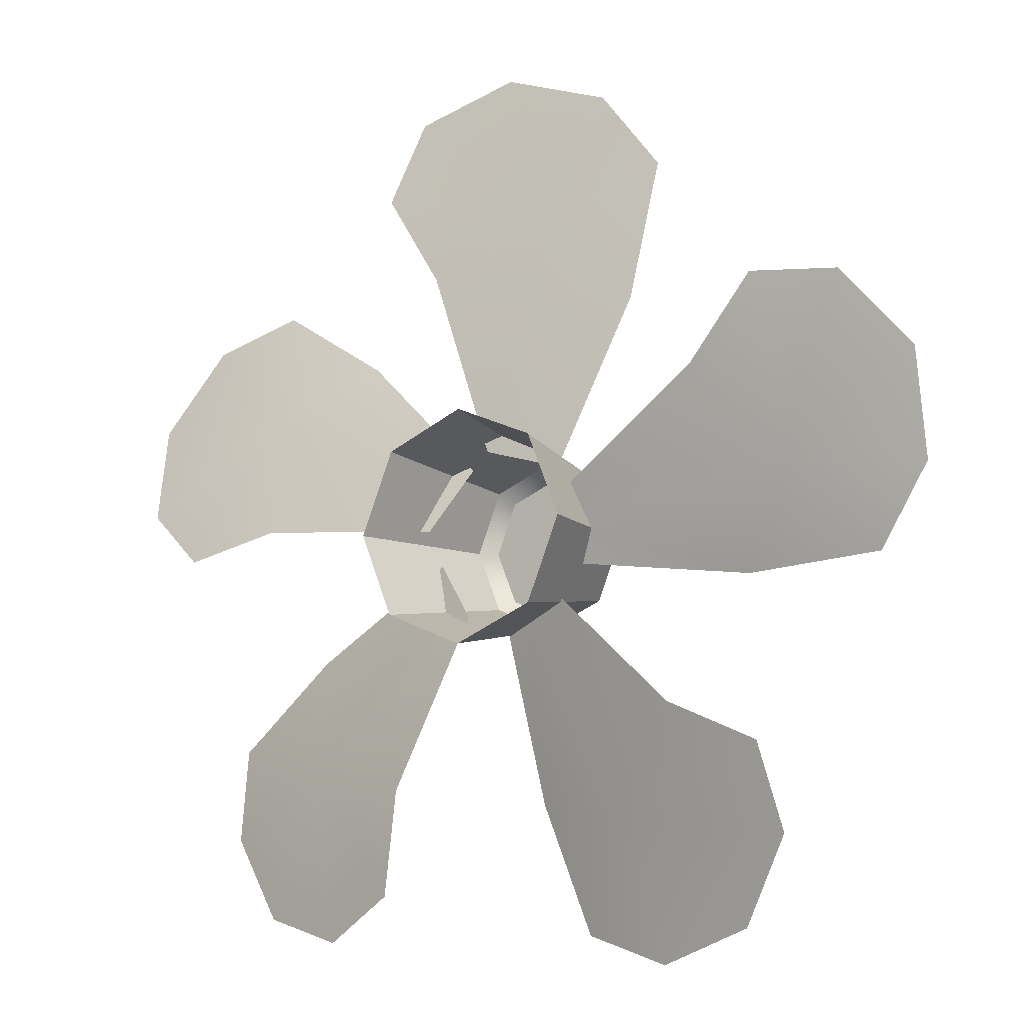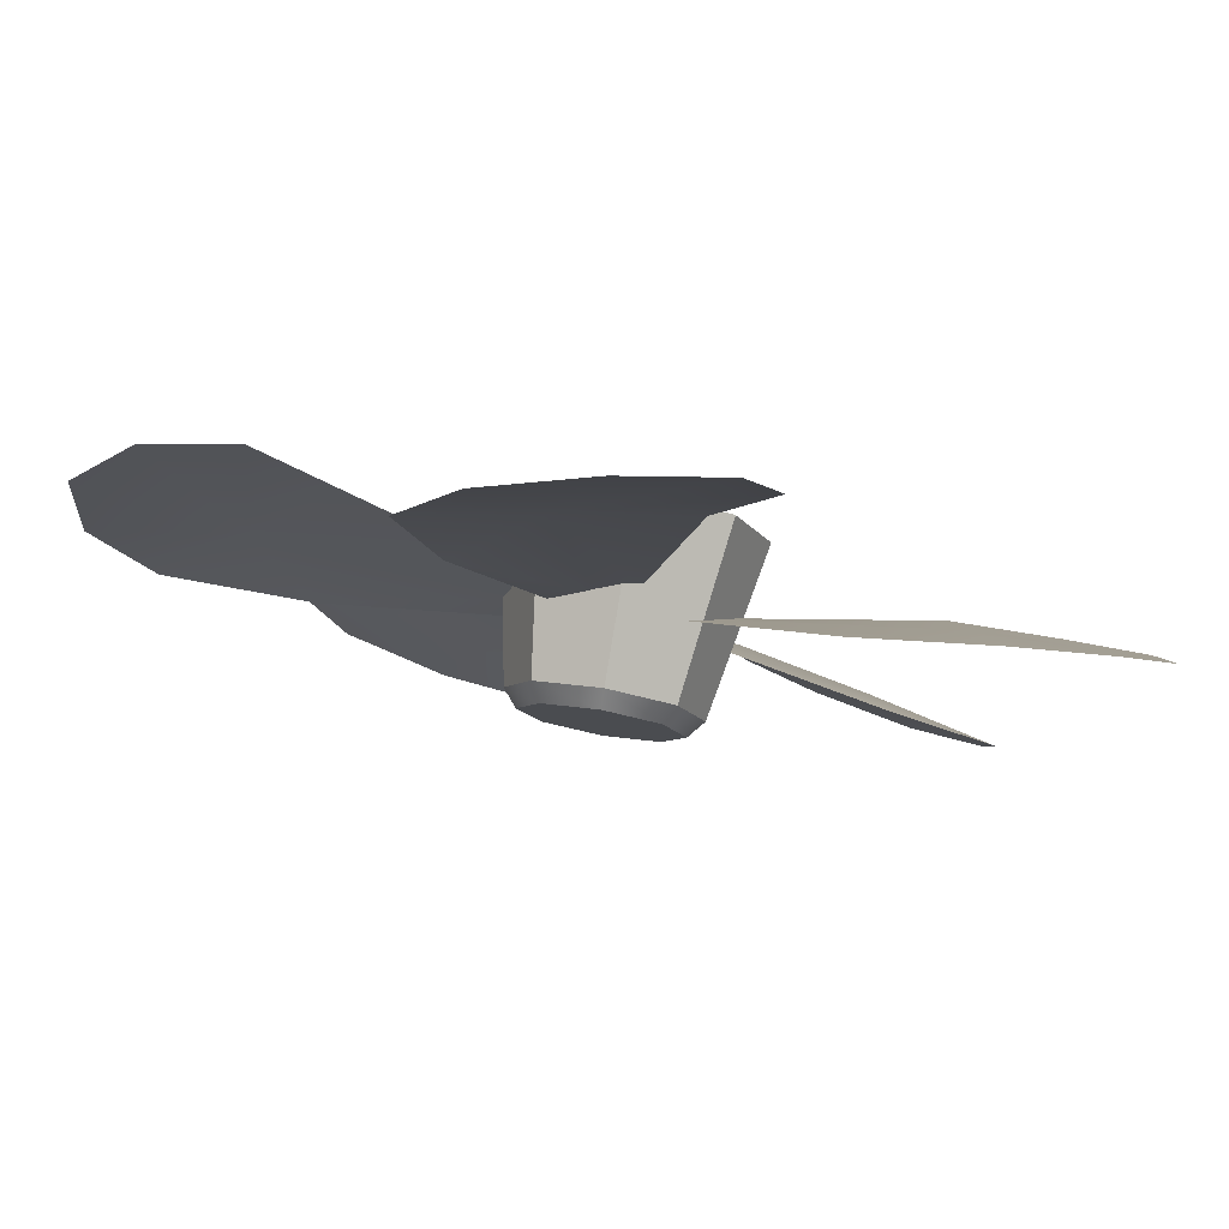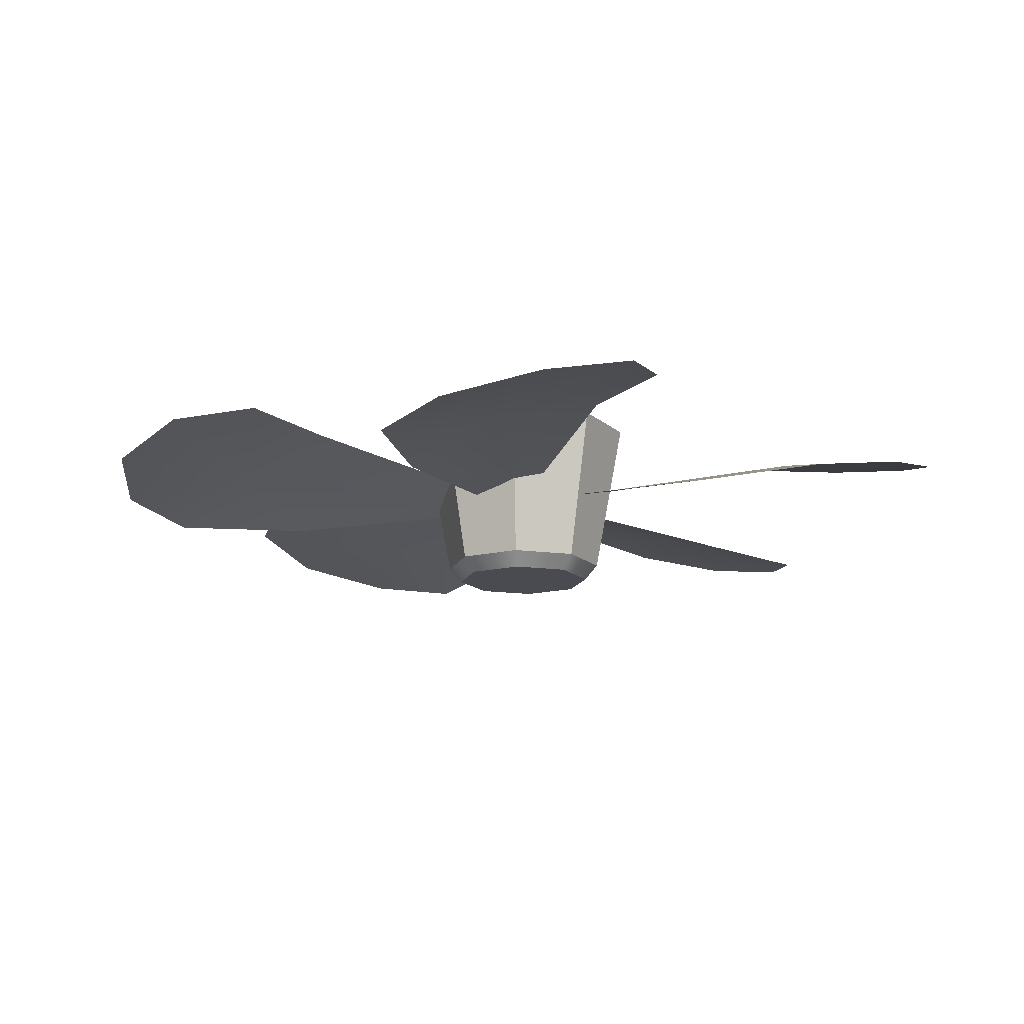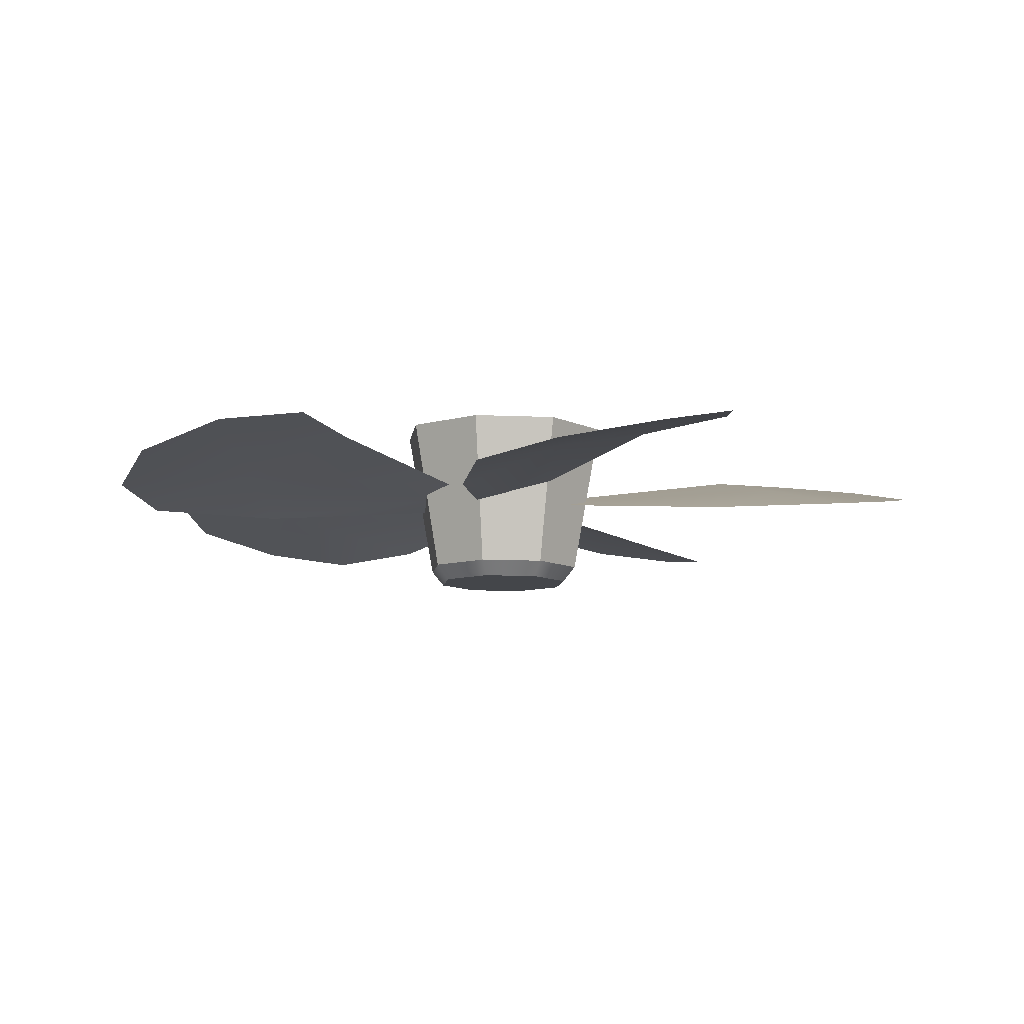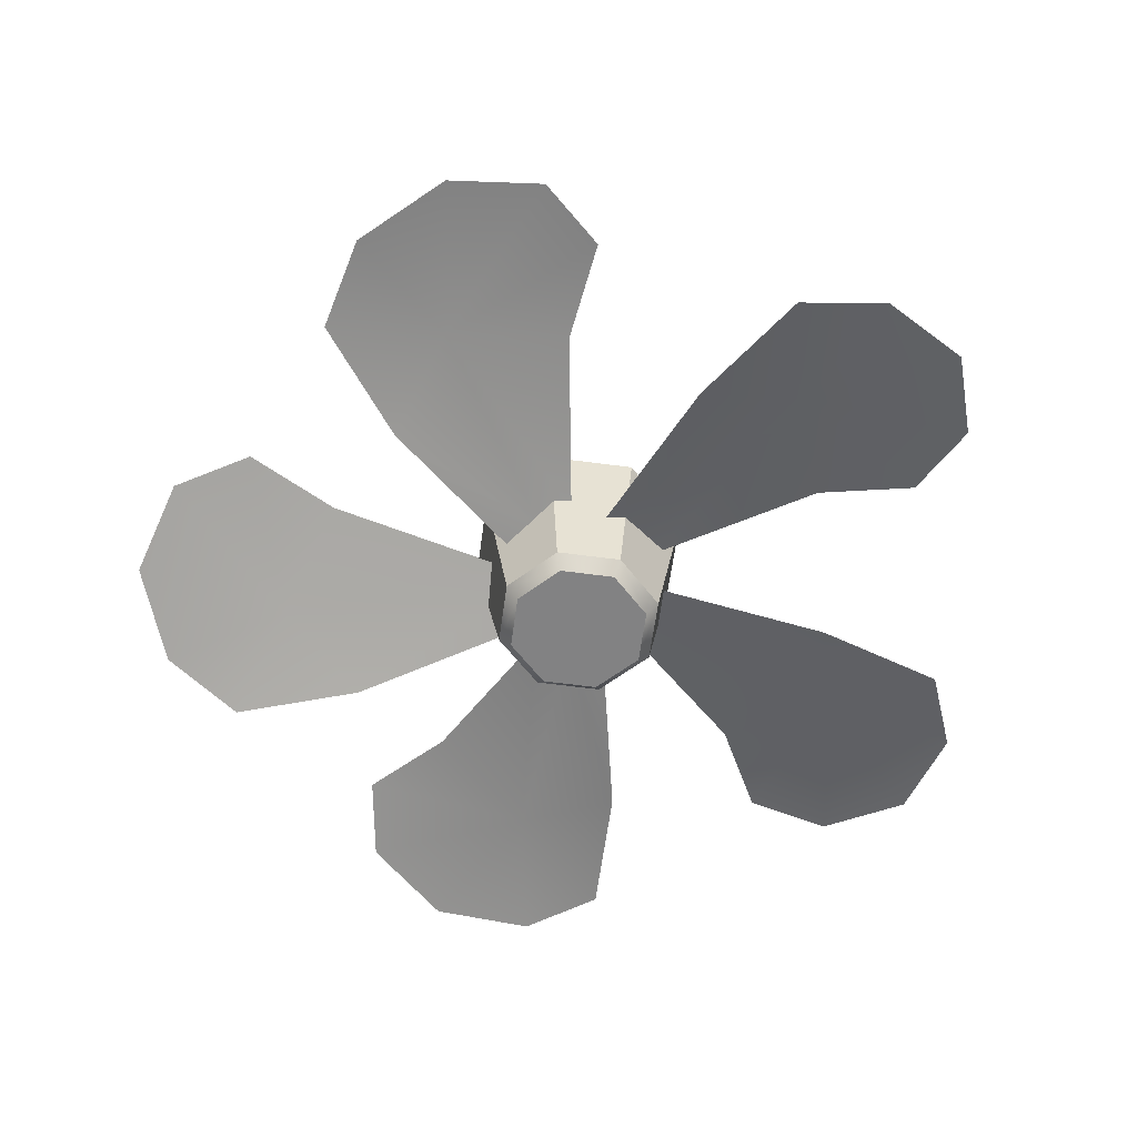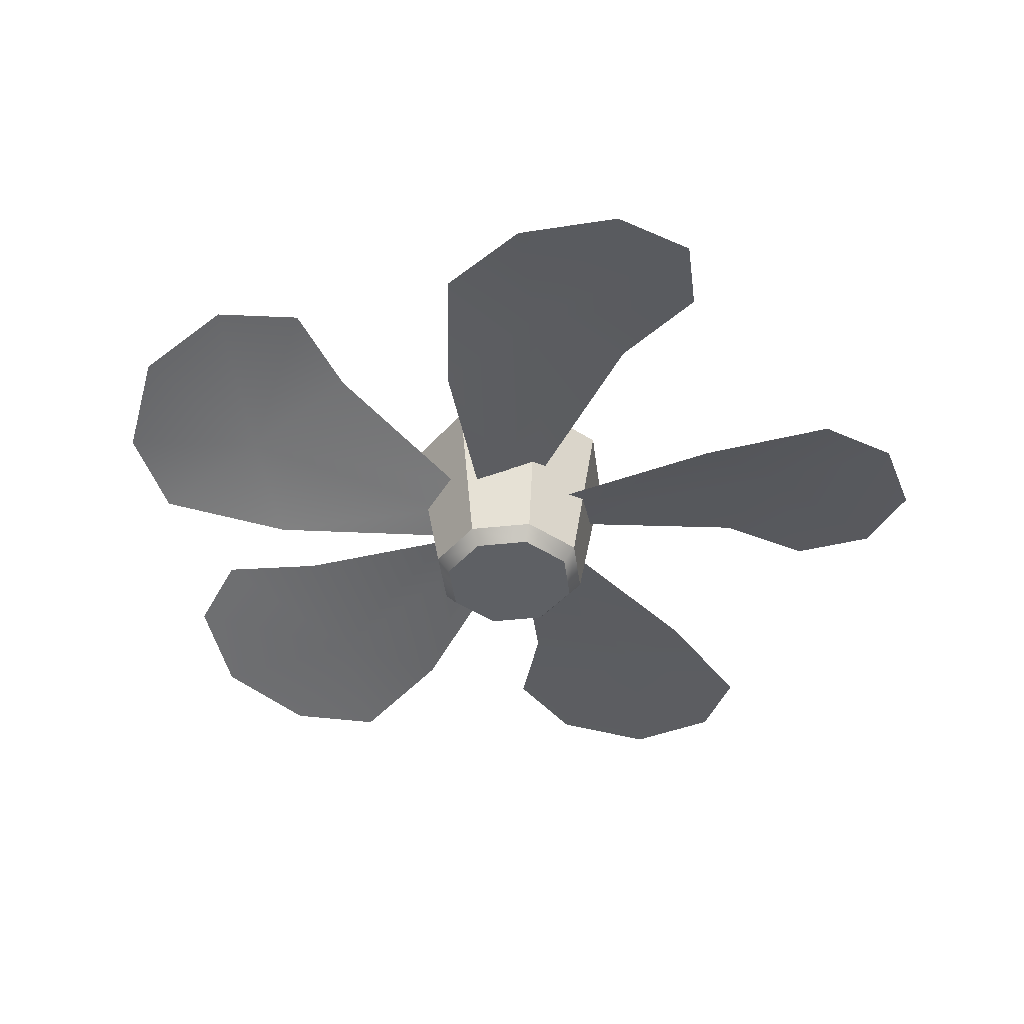
<metadata>
{"format":"obj","ext":"obj","renderer":"f3d","projection":"perspective","resolution":1024,"background":"white","views":[{"elev":-9.9,"azim":34.0,"up":"+Y"},{"elev":79.4,"azim":-170.2,"up":"+Y"},{"elev":-14.6,"azim":-39.2,"up":"+Z"},{"elev":-9.5,"azim":15.3,"up":"+Z"},{"elev":-60.8,"azim":-165.2,"up":"+Z"},{"elev":-43.1,"azim":164.8,"up":"+Z"}]}
</metadata>
<code>
g obj_underfan2_fan1
v -0.07319 0 0.05594
v -0.03851 0.03851 -0.04582
v -0.05175 0.05175 0.05594
v -0.05446 0 -0.04582
v -0.05175 0.05175 0.05594
v -6.146e-07 0.05446 -0.04582
v -6.146e-07 0.07319 0.05594
v -0.03851 0.03851 -0.04582
v -6.146e-07 0.07319 0.05594
v 0.03851 0.03851 -0.04582
v 0.05175 0.05175 0.05594
v -6.146e-07 0.05446 -0.04582
v 0.05175 0.05175 0.05594
v 0.05446 0 -0.04582
v 0.07319 0 0.05594
v 0.03851 0.03851 -0.04582
v 0.07319 0 0.05594
v 0.03851 -0.03851 -0.04582
v 0.05175 -0.05175 0.05594
v 0.05446 0 -0.04582
v 0.05175 -0.05175 0.05594
v -6.146e-07 -0.05446 -0.04582
v -6.146e-07 -0.07319 0.05594
v 0.03851 -0.03851 -0.04582
v -6.146e-07 -0.07319 0.05594
v -0.03851 -0.03851 -0.04582
v -0.05175 -0.05175 0.05594
v -6.146e-07 -0.05446 -0.04582
v -0.05175 -0.05175 0.05594
v -0.05446 0 -0.04582
v -0.07319 0 0.05594
v -0.03851 -0.03851 -0.04582
v -0.04607 0 -0.05594
v -6.146e-07 0.04607 -0.05594
v -0.03258 0.03258 -0.05594
v -6.146e-07 -0.04607 -0.05594
v -0.03258 -0.03258 -0.05594
v 0.04607 0 -0.05594
v 0.03258 0.03258 -0.05594
v 0.03258 -0.03258 -0.05594
v -0.04607 0 -0.05594
v -0.03851 0.03851 -0.04582
v -0.05446 0 -0.04582
v -0.03258 0.03258 -0.05594
v -6.146e-07 0.05446 -0.04582
v -6.146e-07 0.04607 -0.05594
v 0.03851 0.03851 -0.04582
v 0.03258 0.03258 -0.05594
v 0.05446 0 -0.04582
v 0.04607 0 -0.05594
v 0.04607 0 -0.05594
v 0.03851 -0.03851 -0.04582
v 0.05446 0 -0.04582
v 0.03258 -0.03258 -0.05594
v -6.146e-07 -0.05446 -0.04582
v -6.146e-07 -0.04607 -0.05594
v -0.03851 -0.03851 -0.04582
v -0.03258 -0.03258 -0.05594
v -0.05446 0 -0.04582
v -0.04607 0 -0.05594
v -0.1546 -0.07012 -0.01199
v -0.03877 -0.03207 0.003248
v -0.05348 -0.01391 -0.003015
v -0.1453 -0.1411 0.007982
v -0.02405 -0.05023 0.009511
v -0.2207 -0.1263 -0.01214
v -0.06735 -0.1589 0.02687
v -0.2197 -0.1856 -0.004105
v -0.07288 -0.2248 0.03048
v -0.1802 -0.2382 0.007982
v -0.1195 -0.2533 0.02267
v -0.1141 0.1255 -0.01199
v -0.04228 0.027 0.003248
v -0.02953 0.04659 -0.003015
v -0.1788 0.09486 0.007982
v -0.05504 0.007417 0.009511
v -0.1879 0.1712 -0.01214
v -0.1718 0.01522 0.02687
v -0.244 0.152 -0.004105
v -0.2361 0.0002289 0.03048
v -0.282 0.09824 0.007982
v -0.2777 0.03584 0.02267
v 0.0845 0.1471 -0.01199
v 0.01285 0.04851 0.003248
v 0.03541 0.04239 -0.003015
v 0.03544 0.1993 0.007982
v -0.009712 0.05463 0.009511
v 0.1053 0.2313 -0.01214
v -0.03817 0.1681 0.02687
v 0.0698 0.2789 -0.004105
v -0.07222 0.2247 0.03048
v 0.00696 0.2985 0.007982
v -0.0511 0.2752 0.02267
v 0.1661 -0.03521 -0.01199
v 0.05026 0.002658 0.003248
v 0.05137 -0.02069 -0.003015
v 0.2007 0.02751 0.007982
v 0.04915 0.02601 0.009511
v 0.2527 -0.0291 -0.01214
v 0.1484 0.08797 0.02687
v 0.287 0.01928 -0.004105
v 0.1918 0.1378 0.03048
v 0.2863 0.0851 0.007982
v 0.2463 0.1332 0.02267
v 0.01914 -0.1688 -0.01199
v 0.01853 -0.04688 0.003248
v -0.003276 -0.0553 -0.003015
v 0.08957 -0.1818 0.007982
v 0.04033 -0.03846 0.009511
v 0.05224 -0.249 -0.01214
v 0.1304 -0.1131 0.02687
v 0.109 -0.2663 -0.004105
v 0.1914 -0.1386 0.03048
v 0.1712 -0.2449 0.007982
v 0.2042 -0.1918 0.02267
g obj_underfan2_fan1_0
f 3 2 1
f 4 1 2
f 7 6 5
f 8 5 6
f 11 10 9
f 12 9 10
f 15 14 13
f 16 13 14
f 19 18 17
f 20 17 18
f 23 22 21
f 24 21 22
f 27 26 25
f 28 25 26
f 31 30 29
f 32 29 30
f 35 34 33
f 34 36 33
f 33 36 37
f 38 36 34
f 39 38 34
f 40 36 38
f 43 42 41
f 44 41 42
f 42 45 44
f 46 44 45
f 45 47 46
f 48 46 47
f 47 49 48
f 50 48 49
f 53 52 51
f 54 51 52
f 52 55 54
f 56 54 55
f 55 57 56
f 58 56 57
f 57 59 58
f 60 58 59
f 63 62 61
f 64 61 62
f 62 65 64
f 61 64 66
f 67 64 65
f 66 64 68
f 67 69 64
f 70 68 64
f 69 71 64
f 70 64 71
f 74 73 72
f 75 72 73
f 73 76 75
f 72 75 77
f 78 75 76
f 77 75 79
f 78 80 75
f 81 79 75
f 80 82 75
f 81 75 82
f 85 84 83
f 86 83 84
f 84 87 86
f 83 86 88
f 89 86 87
f 88 86 90
f 89 91 86
f 92 90 86
f 91 93 86
f 92 86 93
f 96 95 94
f 97 94 95
f 95 98 97
f 94 97 99
f 100 97 98
f 99 97 101
f 100 102 97
f 103 101 97
f 102 104 97
f 103 97 104
f 107 106 105
f 108 105 106
f 106 109 108
f 105 108 110
f 111 108 109
f 110 108 112
f 111 113 108
f 114 112 108
f 113 115 108
f 114 108 115

</code>
